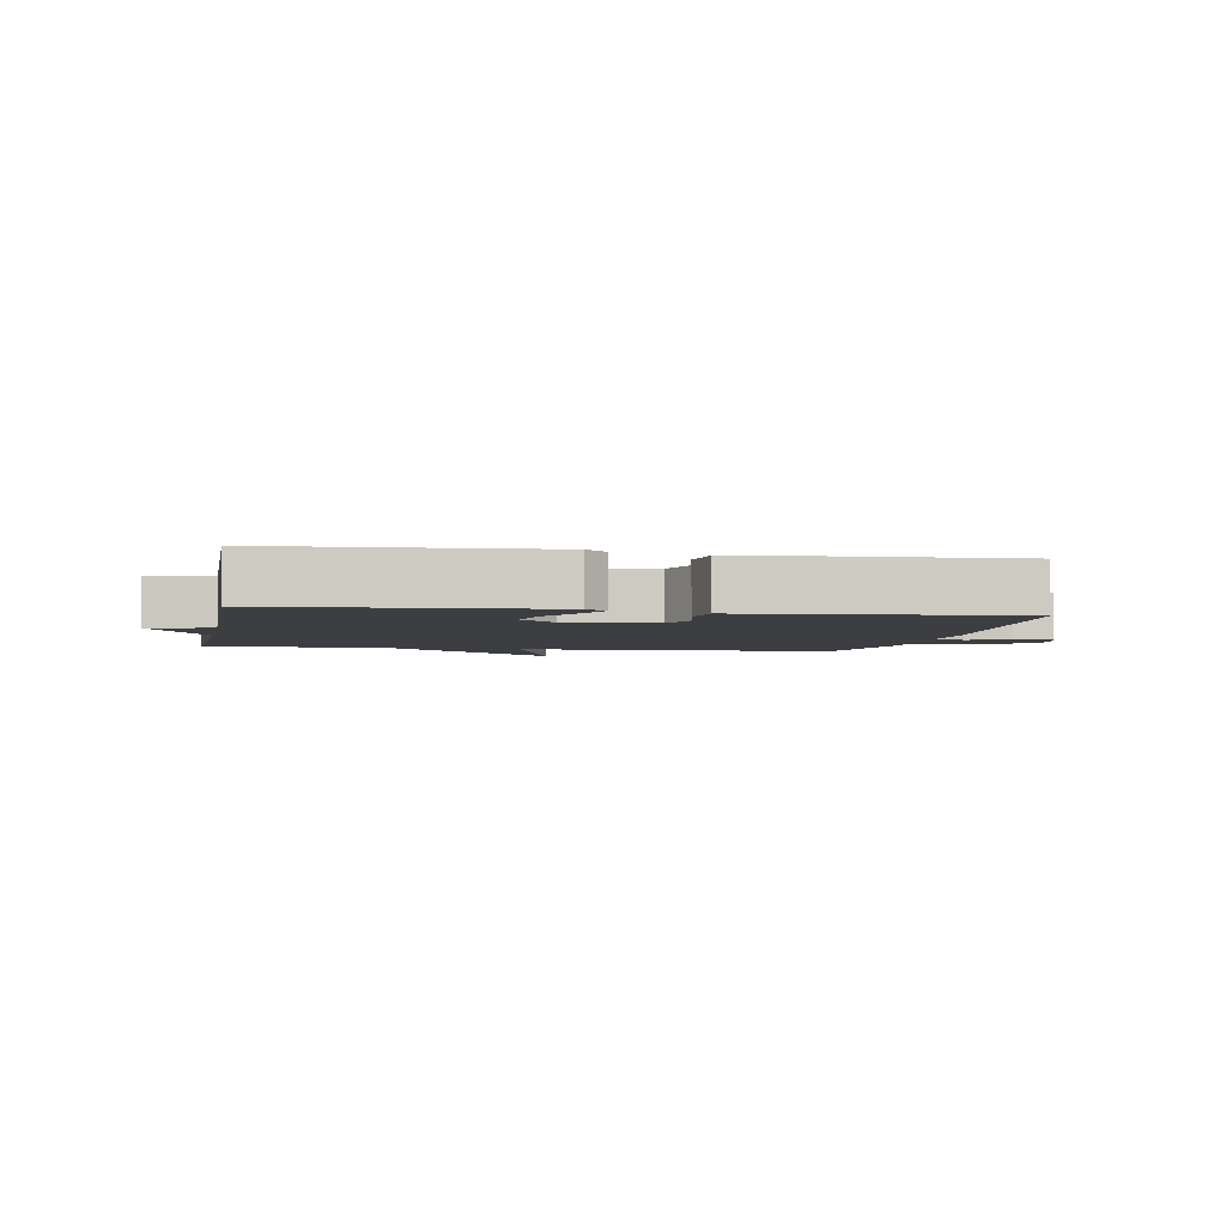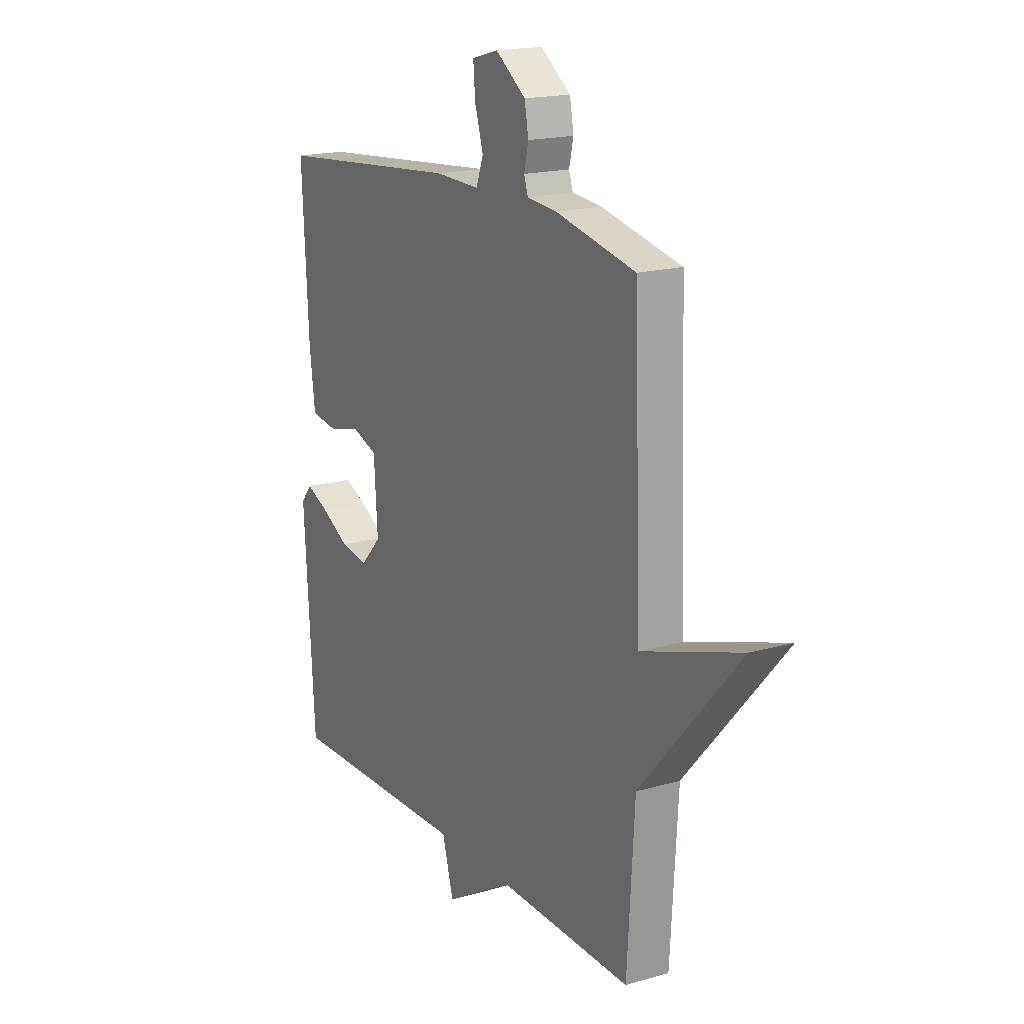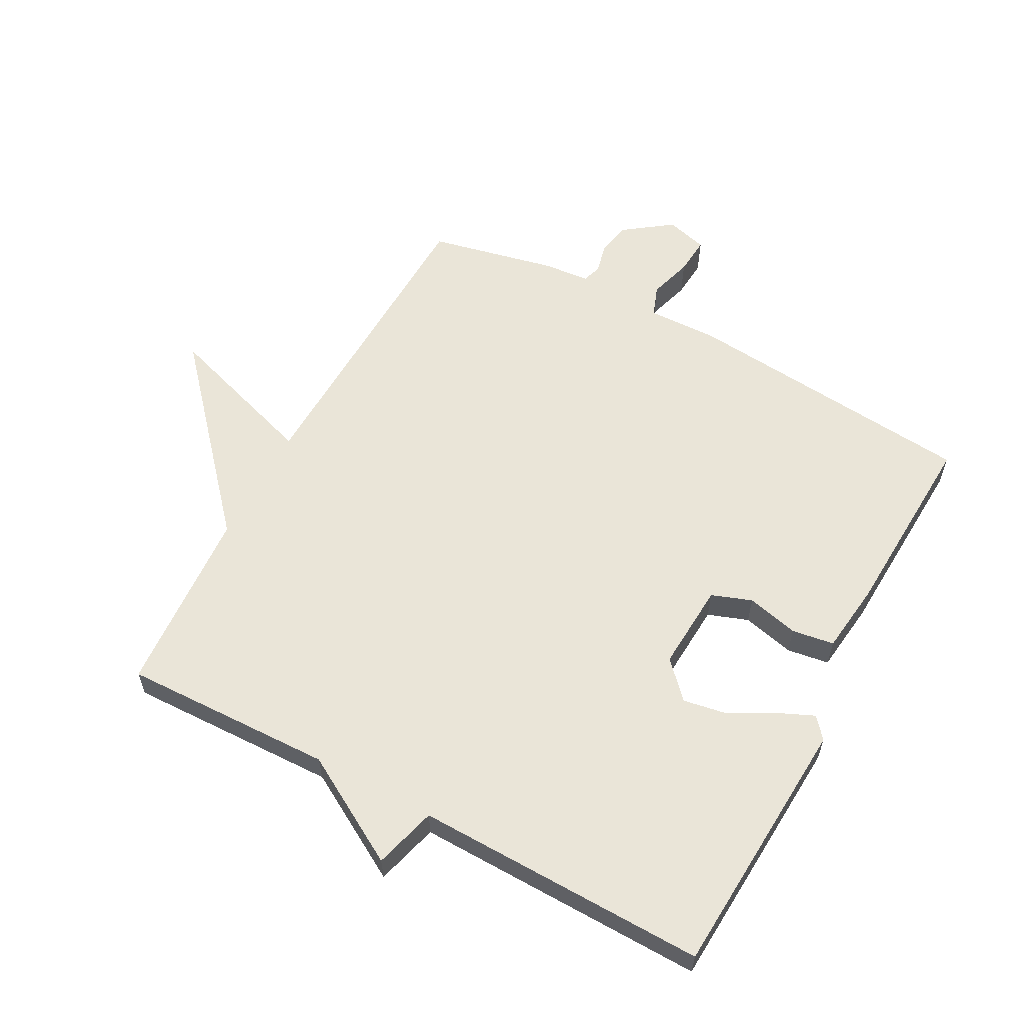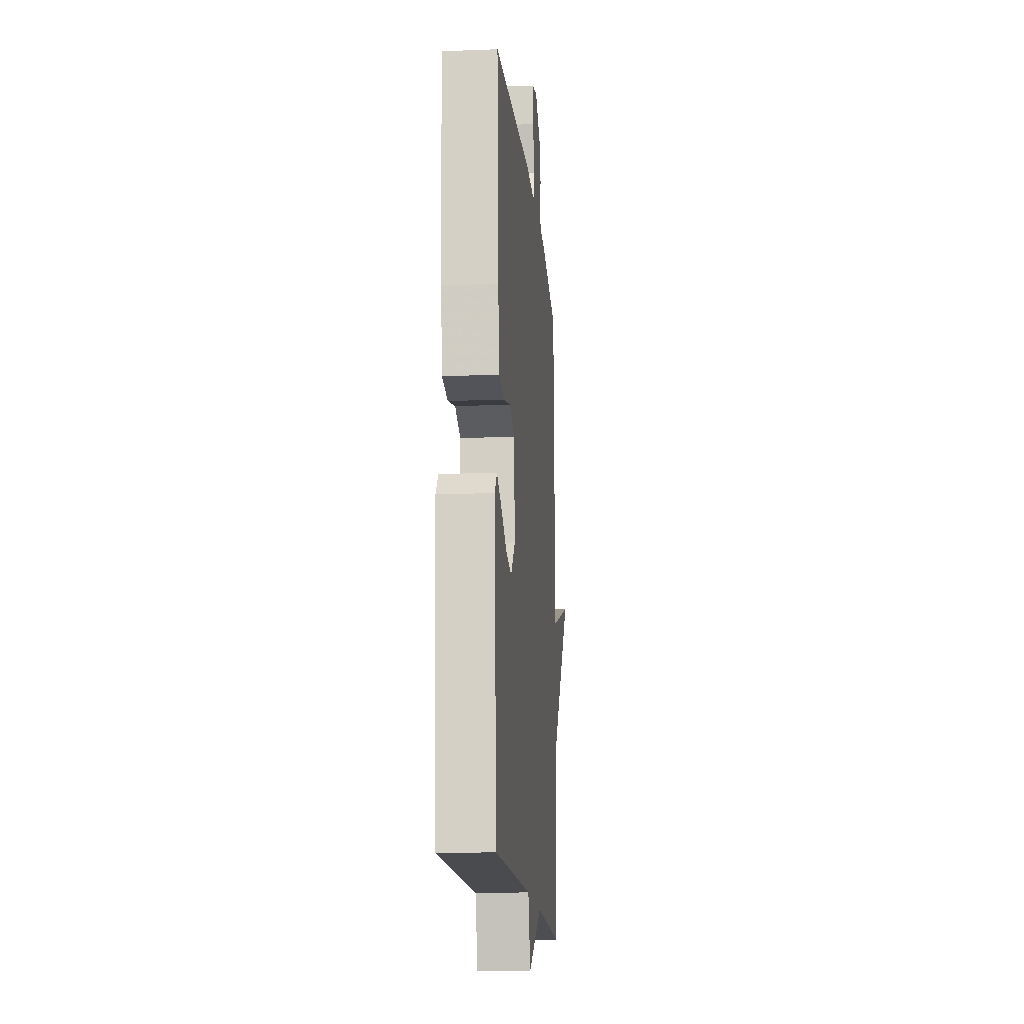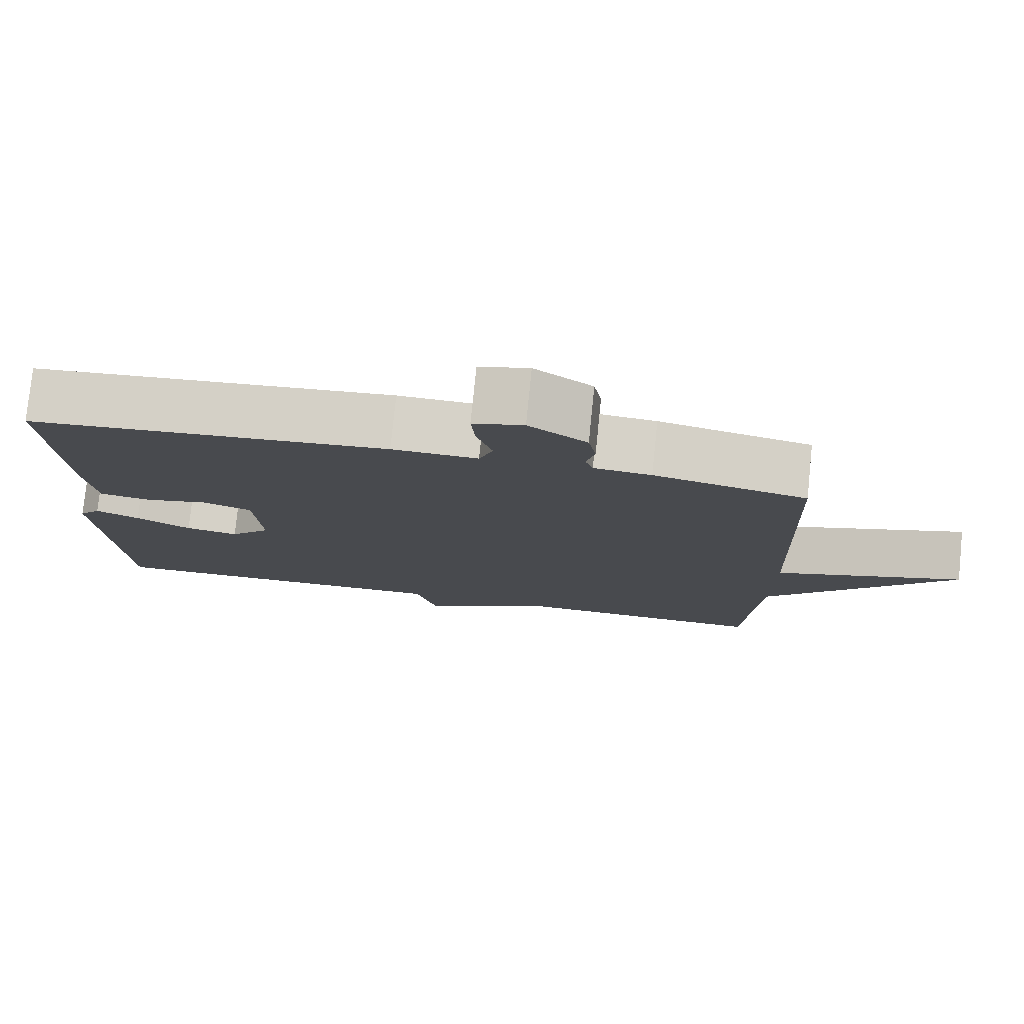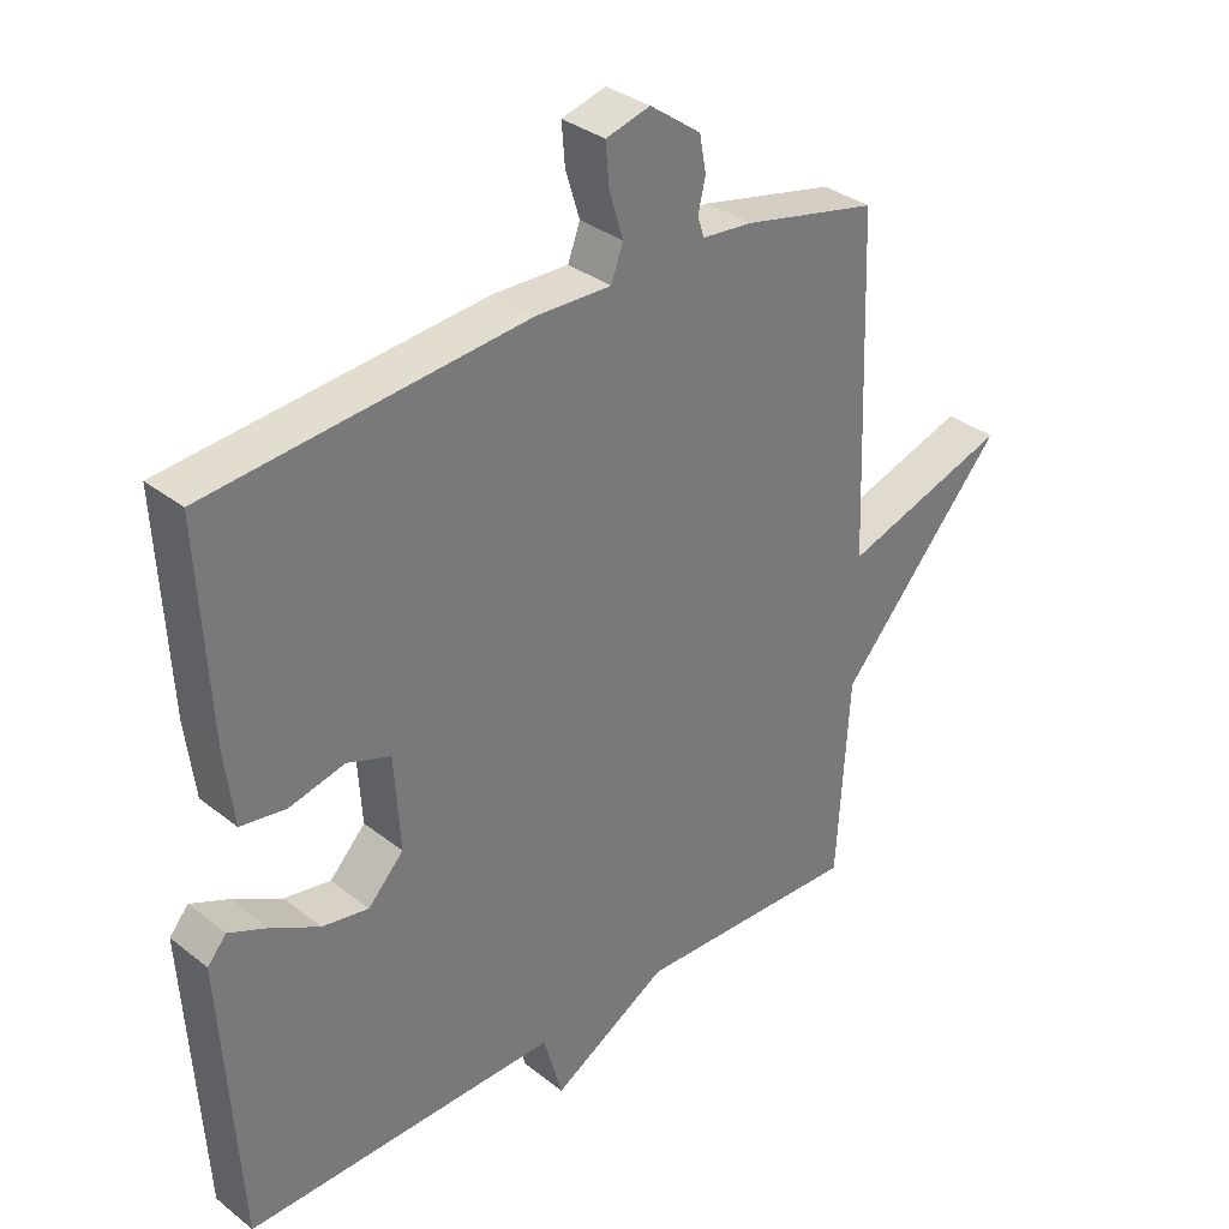
<metadata>
{"format":"obj","ext":"obj","renderer":"f3d","projection":"perspective","resolution":1024,"background":"white","views":[{"elev":-3.4,"azim":-100.6,"up":"+Y"},{"elev":17.8,"azim":60.5,"up":"+Z"},{"elev":59.5,"azim":-151.8,"up":"+Y"},{"elev":-15.4,"azim":-85.1,"up":"+Z"},{"elev":78.0,"azim":5.8,"up":"+Z"},{"elev":33.6,"azim":-43.2,"up":"+Z"}]}
</metadata>
<code>
v -0.5 0.07 0.5
v -0.03 0.07 0.544
v 0.082 0.07 0.541
v 0.1 0.07 0.59
v 0.079 0.07 0.659
v 0.074 0.07 0.719
v 0.14 0.07 0.737
v 0.216 0.07 0.682
v 0.226 0.07 0.628
v 0.215 0.07 0.581
v 0.225 0.07 0.551
v 0.3 0.07 0.544
v 0.5 0.07 0.5
v 0.518 0.07 -0.002
v 0.766 0.07 0.079
v 0.518 0.07 -0.202
v 0.5 0.07 -0.5
v 0.165 0.07 -0.491
v -0.007 0.07 -0.591
v -0.035 0.07 -0.491
v -0.5 0.07 -0.5
v -0.526 0.07 -0.082
v -0.498 0.07 -0.049
v -0.441 0.07 -0.074
v -0.369 0.07 -0.113
v -0.3 0.07 -0.125
v -0.247 0.07 -0.069
v -0.256 0.07 0.07
v -0.32 0.07 0.093
v -0.403 0.07 0.073
v -0.47 0.07 0.083
v -0.484 0.07 0.195
v -0.5 0 0.5
v -0.03 0 0.544
v 0.082 0 0.541
v 0.1 0 0.59
v 0.079 0 0.659
v 0.074 0 0.719
v 0.14 0 0.737
v 0.216 0 0.682
v 0.226 0 0.628
v 0.215 0 0.581
v 0.225 0 0.551
v 0.3 0 0.544
v 0.5 0 0.5
v 0.518 0 -0.002
v 0.766 0 0.079
v 0.518 0 -0.202
v 0.5 0 -0.5
v 0.165 0 -0.491
v -0.007 0 -0.591
v -0.035 0 -0.491
v -0.5 0 -0.5
v -0.526 0 -0.082
v -0.498 0 -0.049
v -0.441 0 -0.074
v -0.369 0 -0.113
v -0.3 0 -0.125
v -0.247 0 -0.069
v -0.256 0 0.07
v -0.32 0 0.093
v -0.403 0 0.073
v -0.47 0 0.083
v -0.484 0 0.195
f 1 2 3
f 32 1 3
f 31 32 3
f 30 31 3
f 29 30 3
f 28 29 3
f 27 28 3
f 23 24 25
f 22 23 25
f 21 22 25
f 20 21 25
f 20 25 26
f 18 19 20
f 18 20 26 27
f 18 27 3
f 17 18 3
f 16 17 3
f 11 12 13 14
f 8 9 10
f 7 8 10
f 6 7 10
f 5 6 10
f 4 5 10
f 4 10 11
f 3 4 11 14
f 14 15 16
f 3 14 16
f 35 34 33
f 35 33 64
f 35 64 63
f 35 63 62
f 35 62 61
f 35 61 60
f 35 60 59
f 57 56 55
f 57 55 54
f 57 54 53
f 57 53 52
f 58 57 52
f 52 51 50
f 59 58 52 50
f 35 59 50
f 35 50 49
f 35 49 48
f 46 45 44 43
f 42 41 40
f 42 40 39
f 42 39 38
f 42 38 37
f 42 37 36
f 43 42 36
f 46 43 36 35
f 48 47 46
f 48 46 35
f 1 33 34 2
f 2 34 35 3
f 3 35 36 4
f 4 36 37 5
f 5 37 38 6
f 6 38 39 7
f 7 39 40 8
f 8 40 41 9
f 9 41 42 10
f 10 42 43 11
f 11 43 44 12
f 12 44 45 13
f 13 45 46 14
f 14 46 47 15
f 15 47 48 16
f 16 48 49 17
f 17 49 50 18
f 18 50 51 19
f 19 51 52 20
f 20 52 53 21
f 21 53 54 22
f 22 54 55 23
f 23 55 56 24
f 24 56 57 25
f 25 57 58 26
f 26 58 59 27
f 27 59 60 28
f 28 60 61 29
f 29 61 62 30
f 30 62 63 31
f 31 63 64 32
f 32 64 33 1

</code>
